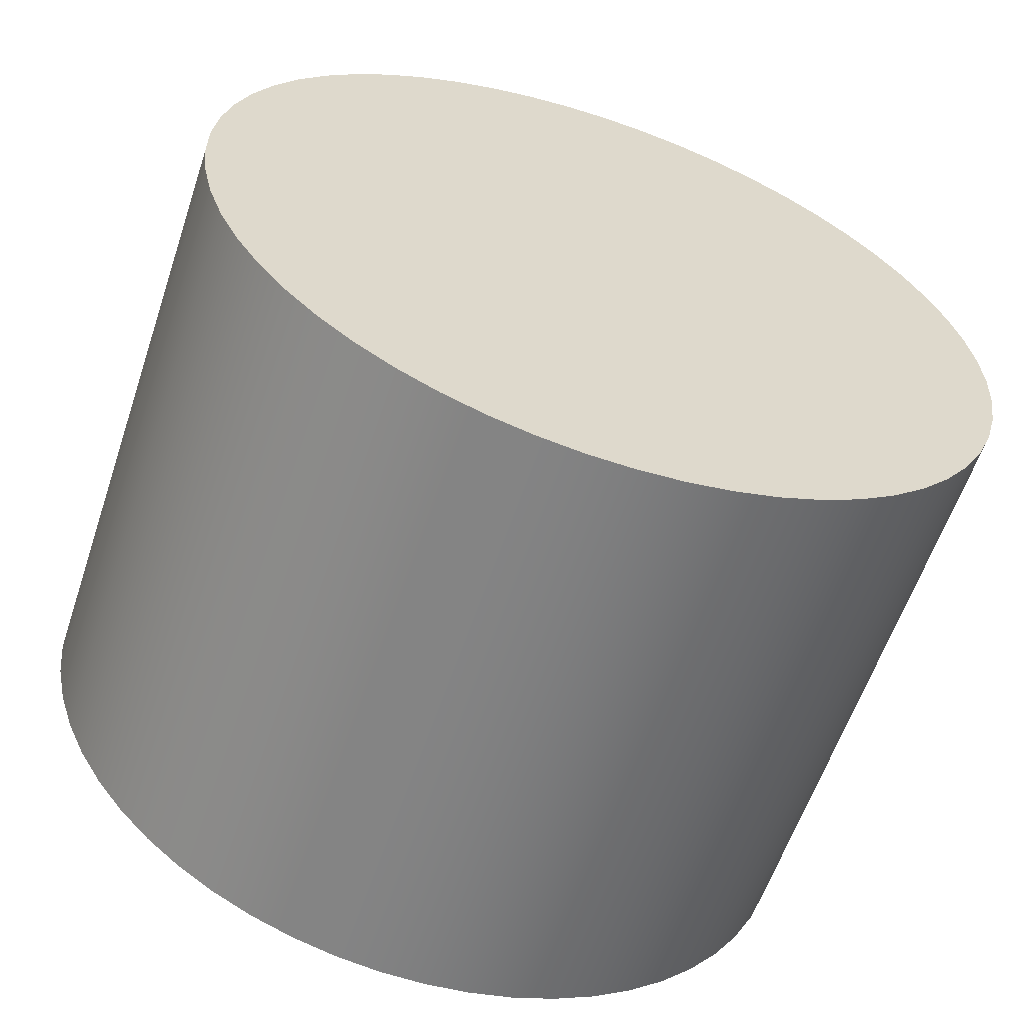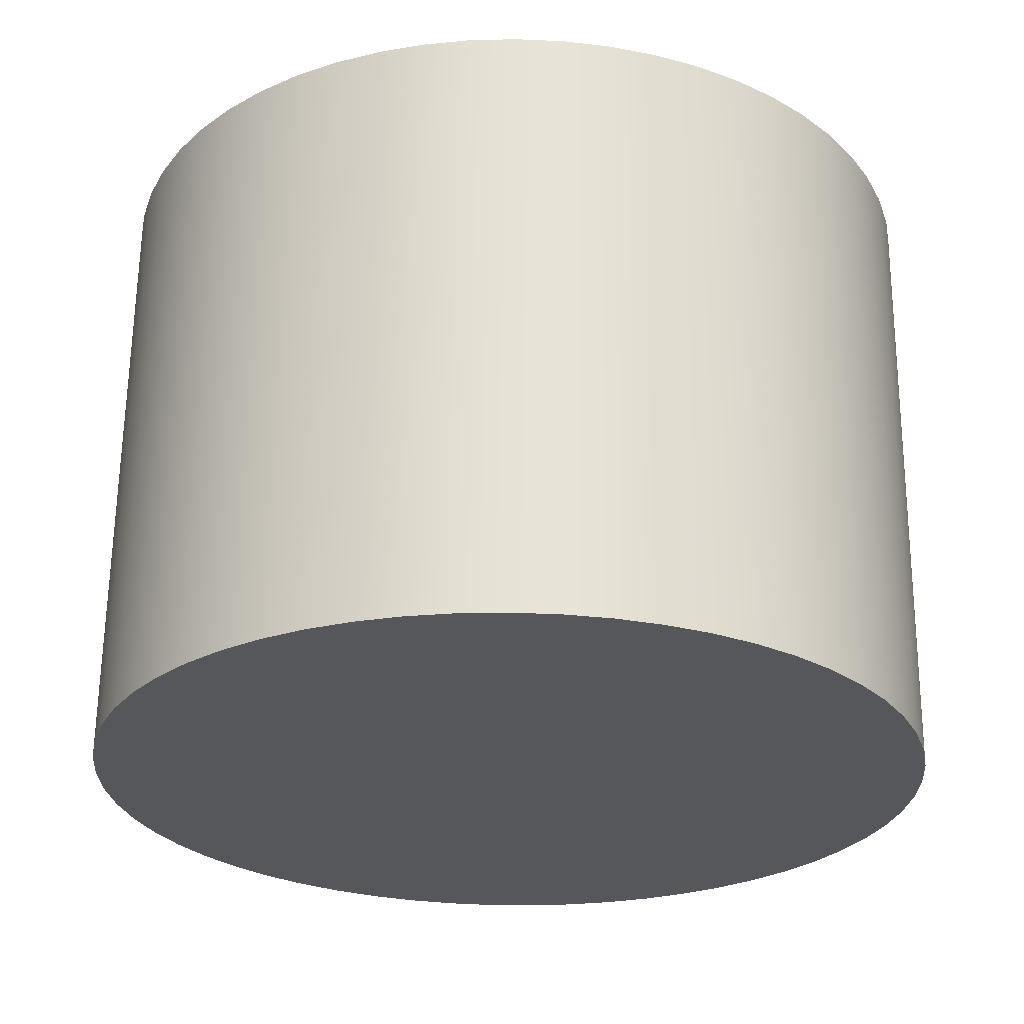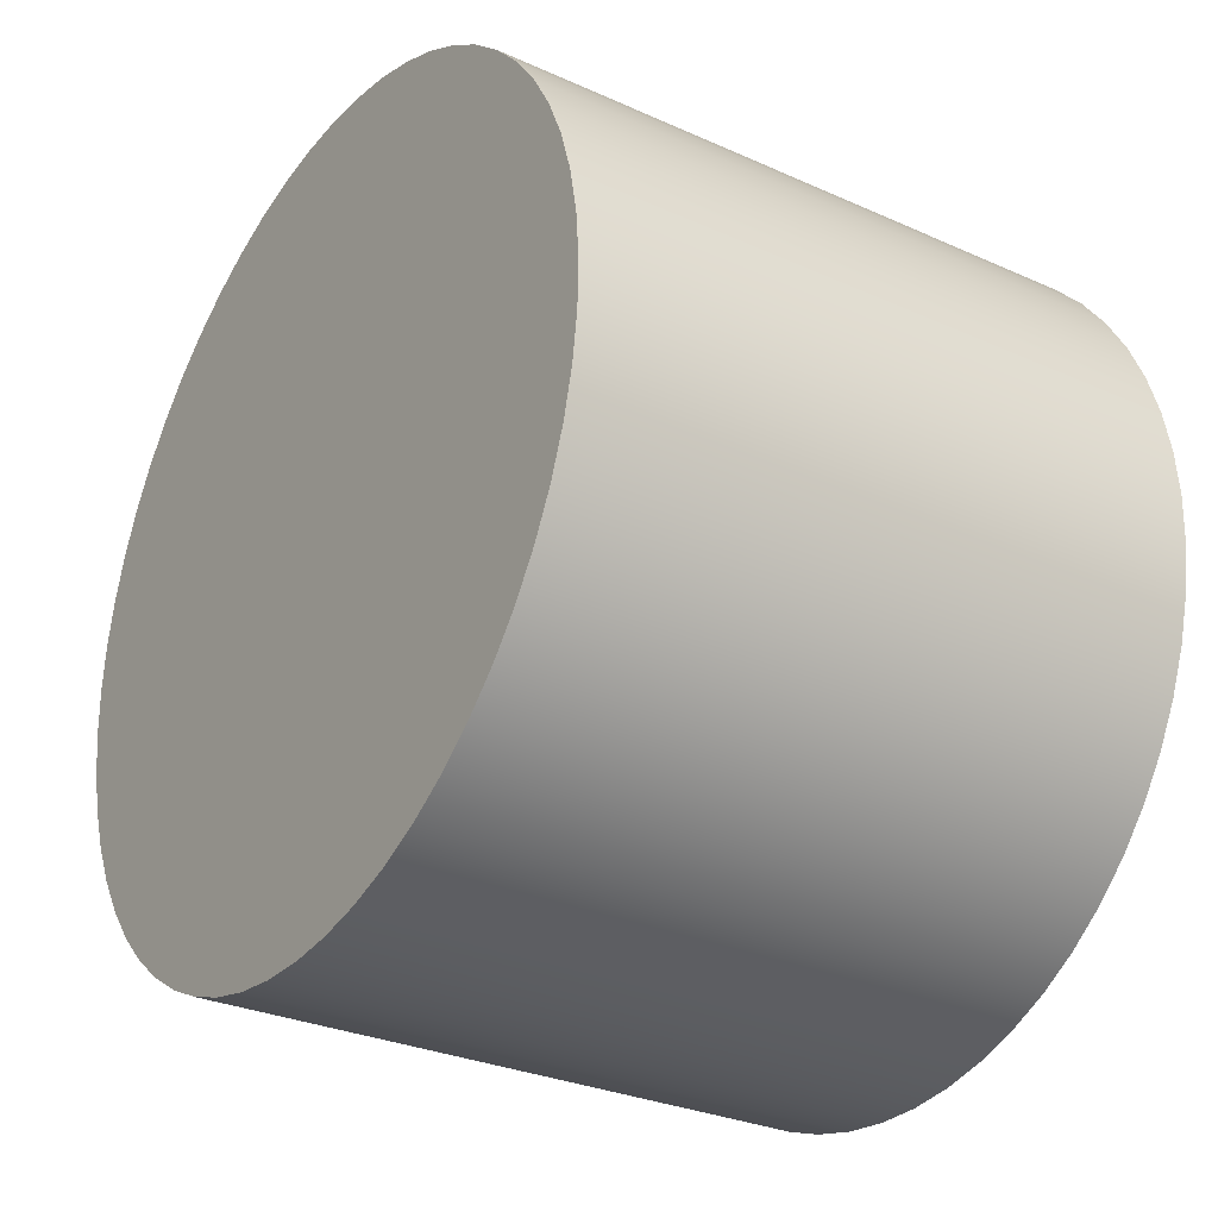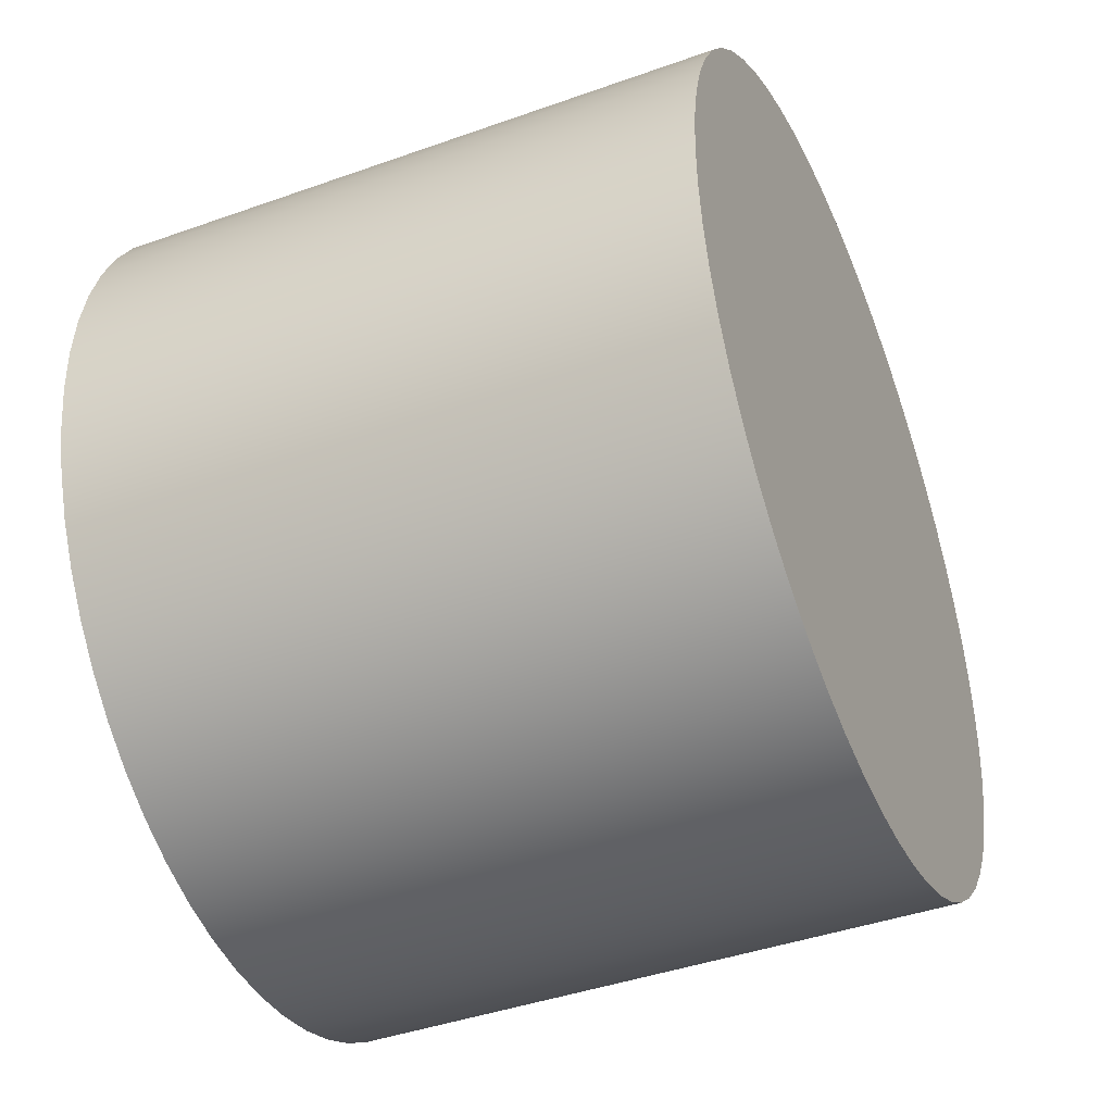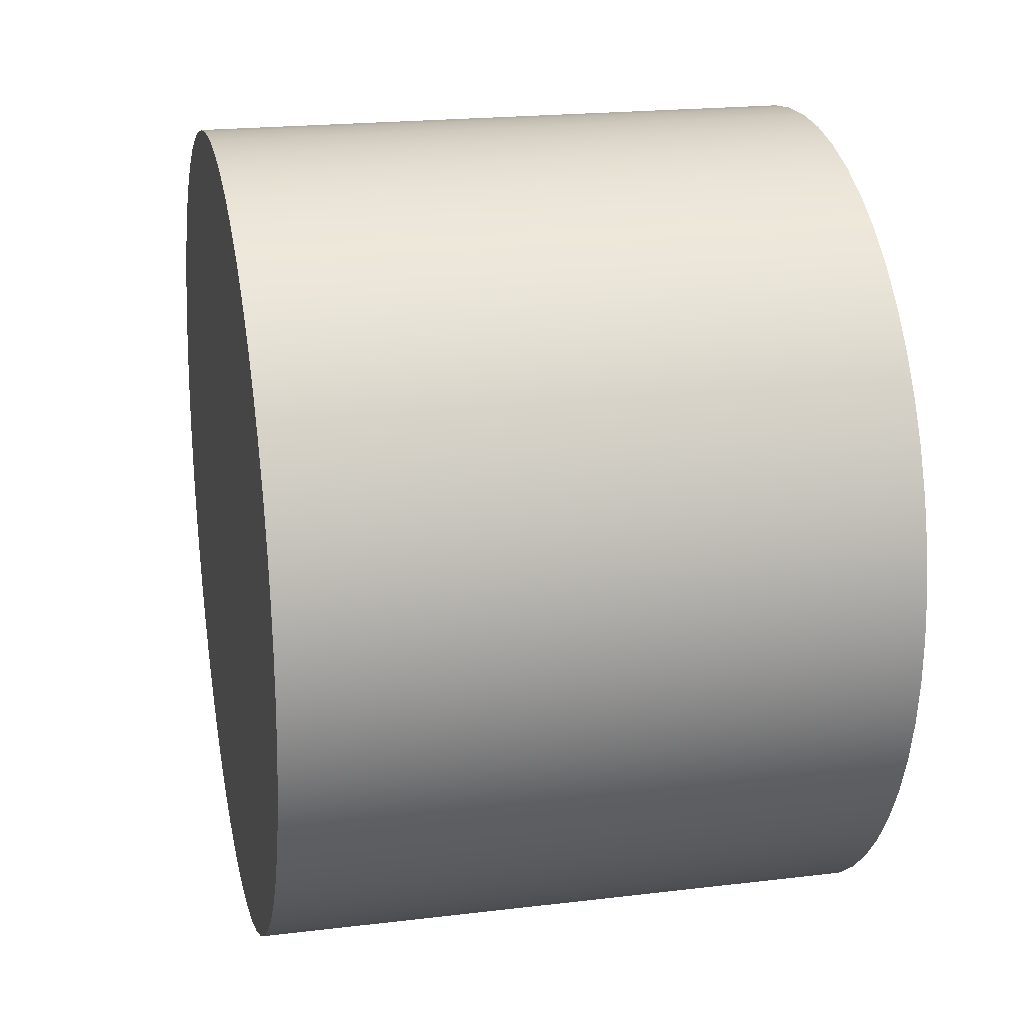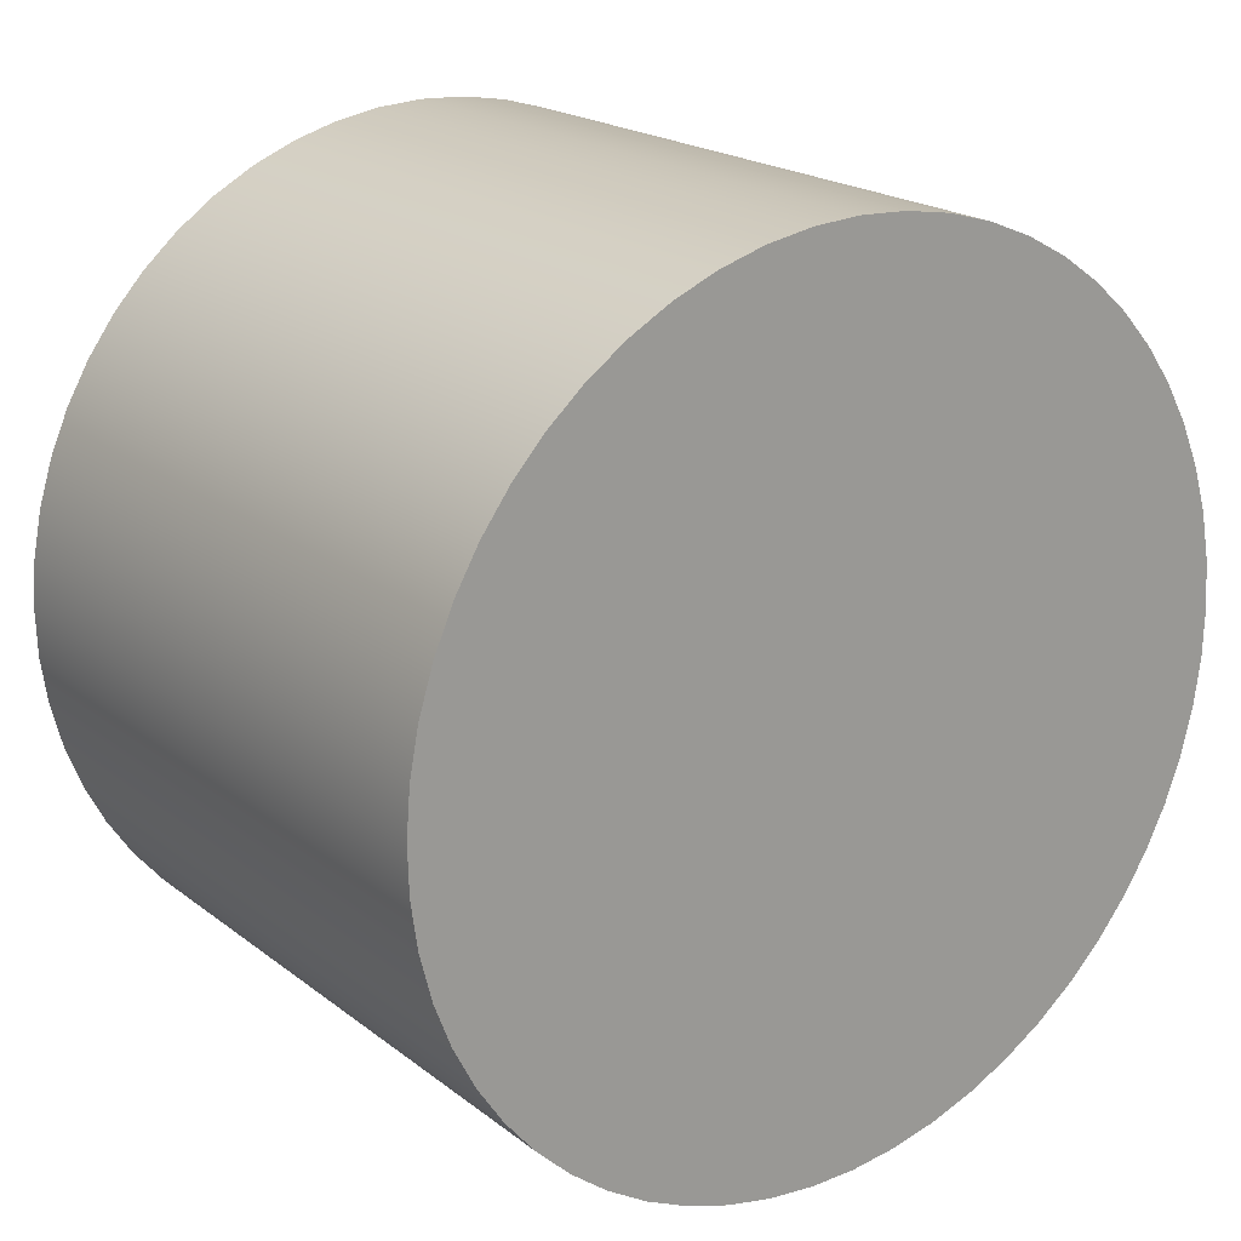
<metadata>
{"format":"obj","ext":"obj","renderer":"f3d","projection":"perspective","resolution":1024,"background":"white","views":[{"elev":-59.7,"azim":-108.5,"up":"+Y"},{"elev":63.4,"azim":90.6,"up":"+Z"},{"elev":-29.2,"azim":-33.7,"up":"+Z"},{"elev":-42.4,"azim":23.1,"up":"+Z"},{"elev":20.6,"azim":-12.3,"up":"+Y"},{"elev":20.3,"azim":53.6,"up":"+Z"}]}
</metadata>
<code>
v 5 1.686 5.649
v 5 1.31 5.628
v 5 0.9387 5.566
v 5 0.5765 5.464
v 5 0.2279 5.322
v 5 -0.1031 5.143
v 5 -0.4124 4.928
v 5 -0.6962 4.681
v 5 -0.9511 4.404
v 5 -1.174 4.101
v 5 -1.362 3.775
v 5 -1.513 3.431
v 5 -1.626 3.071
v 5 -1.698 2.702
v 5 -1.729 2.327
v 5 -1.719 1.951
v 5 -1.667 1.578
v 5 -1.574 1.213
v 5 -1.443 0.8606
v 5 -1.273 0.5248
v 5 -1.067 0.2098
v 5 -0.8275 -0.08073
v 5 -0.5577 -0.3432
v 5 -0.2607 -0.5743
v 5 0.0599 -0.7714
v 5 0.4003 -0.932
v 5 0.7562 -1.054
v 5 1.123 -1.137
v 5 1.498 -1.178
v 5 1.874 -1.178
v 5 2.248 -1.137
v 5 2.615 -1.054
v 5 2.971 -0.932
v 5 3.311 -0.7714
v 5 3.632 -0.5743
v 5 3.929 -0.3432
v 5 4.199 -0.08073
v 5 4.438 0.2098
v 5 4.644 0.5248
v 5 4.814 0.8606
v 5 4.946 1.213
v 5 5.038 1.578
v 5 5.09 1.951
v 5 5.1 2.327
v 5 5.069 2.702
v 5 4.997 3.071
v 5 4.885 3.431
v 5 4.734 3.775
v 5 4.545 4.101
v 5 4.322 4.404
v 5 4.068 4.681
v 5 3.784 4.928
v 5 3.475 5.143
v 5 3.144 5.322
v 5 2.795 5.464
v 5 2.433 5.566
v 5 2.061 5.628
v 5 1.686 5.649
v 5 2.061 5.628
v 5 2.433 5.566
v 5 2.795 5.464
v 5 3.144 5.322
v 5 3.475 5.143
v 5 3.784 4.928
v 5 4.068 4.681
v 5 4.322 4.404
v 5 4.545 4.101
v 5 4.734 3.775
v 5 4.885 3.431
v 5 4.997 3.071
v 5 5.069 2.702
v 5 5.1 2.327
v 5 5.09 1.951
v 5 5.038 1.578
v 5 4.946 1.213
v 5 4.814 0.8606
v 5 4.644 0.5248
v 5 4.438 0.2098
v 5 4.199 -0.08073
v 5 3.929 -0.3432
v 5 3.632 -0.5743
v 5 3.311 -0.7714
v 5 2.971 -0.932
v 5 2.615 -1.054
v 5 2.248 -1.137
v 5 1.874 -1.178
v 5 1.498 -1.178
v 5 1.123 -1.137
v 5 0.7562 -1.054
v 5 0.4003 -0.932
v 5 0.0599 -0.7714
v 5 -0.2607 -0.5743
v 5 -0.5577 -0.3432
v 5 -0.8275 -0.08073
v 5 -1.067 0.2098
v 5 -1.273 0.5248
v 5 -1.443 0.8606
v 5 -1.574 1.213
v 5 -1.667 1.578
v 5 -1.719 1.951
v 5 -1.729 2.327
v 5 -1.698 2.702
v 5 -1.626 3.071
v 5 -1.513 3.431
v 5 -1.362 3.775
v 5 -1.174 4.101
v 5 -0.9511 4.404
v 5 -0.6962 4.681
v 5 -0.4124 4.928
v 5 -0.1031 5.143
v 5 0.2279 5.322
v 5 0.5765 5.464
v 5 0.9387 5.566
v 5 1.31 5.628
v 0 1.686 5.649
v 0 1.31 5.628
v 0 0.9387 5.566
v 0 0.5765 5.464
v 0 0.2279 5.322
v 0 -0.1031 5.143
v 0 -0.4124 4.928
v 0 -0.6962 4.681
v 0 -0.9511 4.404
v 0 -1.174 4.101
v 0 -1.362 3.775
v 0 -1.513 3.431
v 0 -1.626 3.071
v 0 -1.698 2.702
v 0 -1.729 2.327
v 0 -1.719 1.951
v 0 -1.667 1.578
v 0 -1.574 1.213
v 0 -1.443 0.8606
v 0 -1.273 0.5248
v 0 -1.067 0.2098
v 0 -0.8275 -0.08073
v 0 -0.5577 -0.3432
v 0 -0.2607 -0.5743
v 0 0.0599 -0.7714
v 0 0.4003 -0.932
v 0 0.7562 -1.054
v 0 1.123 -1.137
v 0 1.498 -1.178
v 0 1.874 -1.178
v 0 2.248 -1.137
v 0 2.615 -1.054
v 0 2.971 -0.932
v 0 3.311 -0.7714
v 0 3.632 -0.5743
v 0 3.929 -0.3432
v 0 4.199 -0.08073
v 0 4.438 0.2098
v 0 4.644 0.5248
v 0 4.814 0.8606
v 0 4.946 1.213
v 0 5.038 1.578
v 0 5.09 1.951
v 0 5.1 2.327
v 0 5.069 2.702
v 0 4.997 3.071
v 0 4.885 3.431
v 0 4.734 3.775
v 0 4.545 4.101
v 0 4.322 4.404
v 0 4.068 4.681
v 0 3.784 4.928
v 0 3.475 5.143
v 0 3.144 5.322
v 0 2.795 5.464
v 0 2.433 5.566
v 0 2.061 5.628
v 0 1.686 5.649
v 5 1.686 5.649
v 0 1.686 5.649
v 0 2.061 5.628
v 0 2.433 5.566
v 0 2.795 5.464
v 0 3.144 5.322
v 0 3.475 5.143
v 0 3.784 4.928
v 0 4.068 4.681
v 0 4.322 4.404
v 0 4.545 4.101
v 0 4.734 3.775
v 0 4.885 3.431
v 0 4.997 3.071
v 0 5.069 2.702
v 0 5.1 2.327
v 0 5.09 1.951
v 0 5.038 1.578
v 0 4.946 1.213
v 0 4.814 0.8606
v 0 4.644 0.5248
v 0 4.438 0.2098
v 0 4.199 -0.08073
v 0 3.929 -0.3432
v 0 3.632 -0.5743
v 0 3.311 -0.7714
v 0 2.971 -0.932
v 0 2.615 -1.054
v 0 2.248 -1.137
v 0 1.874 -1.178
v 0 1.498 -1.178
v 0 1.123 -1.137
v 0 0.7562 -1.054
v 0 0.4003 -0.932
v 0 0.0599 -0.7714
v 0 -0.2607 -0.5743
v 0 -0.5577 -0.3432
v 0 -0.8275 -0.08073
v 0 -1.067 0.2098
v 0 -1.273 0.5248
v 0 -1.443 0.8606
v 0 -1.574 1.213
v 0 -1.667 1.578
v 0 -1.719 1.951
v 0 -1.729 2.327
v 0 -1.698 2.702
v 0 -1.626 3.071
v 0 -1.513 3.431
v 0 -1.362 3.775
v 0 -1.174 4.101
v 0 -0.9511 4.404
v 0 -0.6962 4.681
v 0 -0.4124 4.928
v 0 -0.1031 5.143
v 0 0.2279 5.322
v 0 0.5765 5.464
v 0 0.9387 5.566
v 0 1.31 5.628
f 57 1 28
f 28 1 2
f 28 2 3
f 28 3 27
f 27 3 4
f 27 4 26
f 26 4 5
f 26 5 25
f 25 5 6
f 25 6 24
f 24 6 7
f 24 7 23
f 23 7 8
f 23 8 22
f 22 8 9
f 22 9 21
f 21 9 10
f 21 10 20
f 20 10 11
f 20 11 19
f 19 11 12
f 19 12 18
f 18 12 13
f 18 13 17
f 17 13 14
f 17 14 16
f 16 14 15
f 29 31 28
f 28 31 32
f 28 32 33
f 29 30 31
f 33 34 28
f 28 34 35
f 28 35 36
f 36 37 28
f 28 37 38
f 28 38 39
f 39 40 28
f 28 40 41
f 28 41 42
f 42 43 28
f 28 43 44
f 28 44 45
f 45 46 28
f 28 46 47
f 28 47 48
f 48 49 28
f 28 49 50
f 28 50 51
f 51 52 28
f 28 52 53
f 28 53 54
f 54 55 28
f 28 55 56
f 28 56 57
f 59 171 58
f 58 171 172
f 173 115 114
f 114 115 116
f 114 116 113
f 113 116 117
f 113 117 112
f 112 117 118
f 112 118 111
f 111 118 119
f 111 119 110
f 110 119 120
f 110 120 109
f 109 120 121
f 109 121 108
f 108 121 122
f 108 122 107
f 107 122 123
f 107 123 106
f 106 123 124
f 106 124 105
f 105 124 125
f 105 125 104
f 104 125 126
f 104 126 103
f 103 126 127
f 103 127 102
f 102 127 128
f 102 128 101
f 101 128 129
f 101 129 100
f 100 129 130
f 100 130 99
f 99 130 131
f 99 131 98
f 98 131 132
f 98 132 97
f 97 132 133
f 97 133 96
f 96 133 134
f 96 134 95
f 95 134 135
f 95 135 94
f 94 135 136
f 94 136 93
f 93 136 137
f 93 137 92
f 92 137 138
f 92 138 91
f 91 138 139
f 91 139 90
f 90 139 140
f 90 140 89
f 89 140 141
f 89 141 88
f 88 141 142
f 88 142 87
f 87 142 143
f 87 143 86
f 86 143 144
f 86 144 85
f 85 144 145
f 85 145 84
f 84 145 146
f 84 146 83
f 83 146 147
f 83 147 82
f 82 147 148
f 82 148 81
f 81 148 149
f 81 149 80
f 80 149 150
f 80 150 79
f 79 150 151
f 79 151 78
f 78 151 152
f 78 152 77
f 77 152 153
f 77 153 76
f 76 153 154
f 76 154 75
f 75 154 155
f 75 155 74
f 74 155 156
f 74 156 73
f 73 156 157
f 73 157 72
f 72 157 158
f 72 158 71
f 71 158 159
f 71 159 70
f 70 159 160
f 70 160 69
f 69 160 161
f 69 161 68
f 68 161 162
f 68 162 67
f 67 162 163
f 67 163 66
f 66 163 164
f 66 164 65
f 65 164 165
f 65 165 64
f 64 165 166
f 64 166 63
f 63 166 167
f 63 167 62
f 62 167 168
f 62 168 61
f 61 168 169
f 61 169 60
f 60 169 170
f 60 170 59
f 59 170 171
f 230 174 204
f 204 174 175
f 204 175 176
f 176 177 204
f 204 177 178
f 204 178 179
f 179 180 204
f 204 180 181
f 204 181 182
f 182 183 204
f 204 183 184
f 204 184 185
f 185 186 204
f 204 186 187
f 204 187 188
f 188 189 204
f 204 189 190
f 204 190 191
f 191 192 204
f 204 192 193
f 204 193 194
f 194 195 204
f 204 195 196
f 204 196 197
f 197 198 204
f 204 198 199
f 204 199 200
f 200 201 204
f 204 201 203
f 203 201 202
f 230 204 229
f 229 204 205
f 229 205 228
f 228 205 206
f 228 206 227
f 227 206 207
f 227 207 226
f 226 207 208
f 226 208 225
f 225 208 209
f 225 209 224
f 224 209 210
f 224 210 223
f 223 210 211
f 223 211 222
f 222 211 212
f 222 212 221
f 221 212 213
f 221 213 220
f 220 213 214
f 220 214 219
f 219 214 215
f 219 215 218
f 218 215 216
f 218 216 217

</code>
